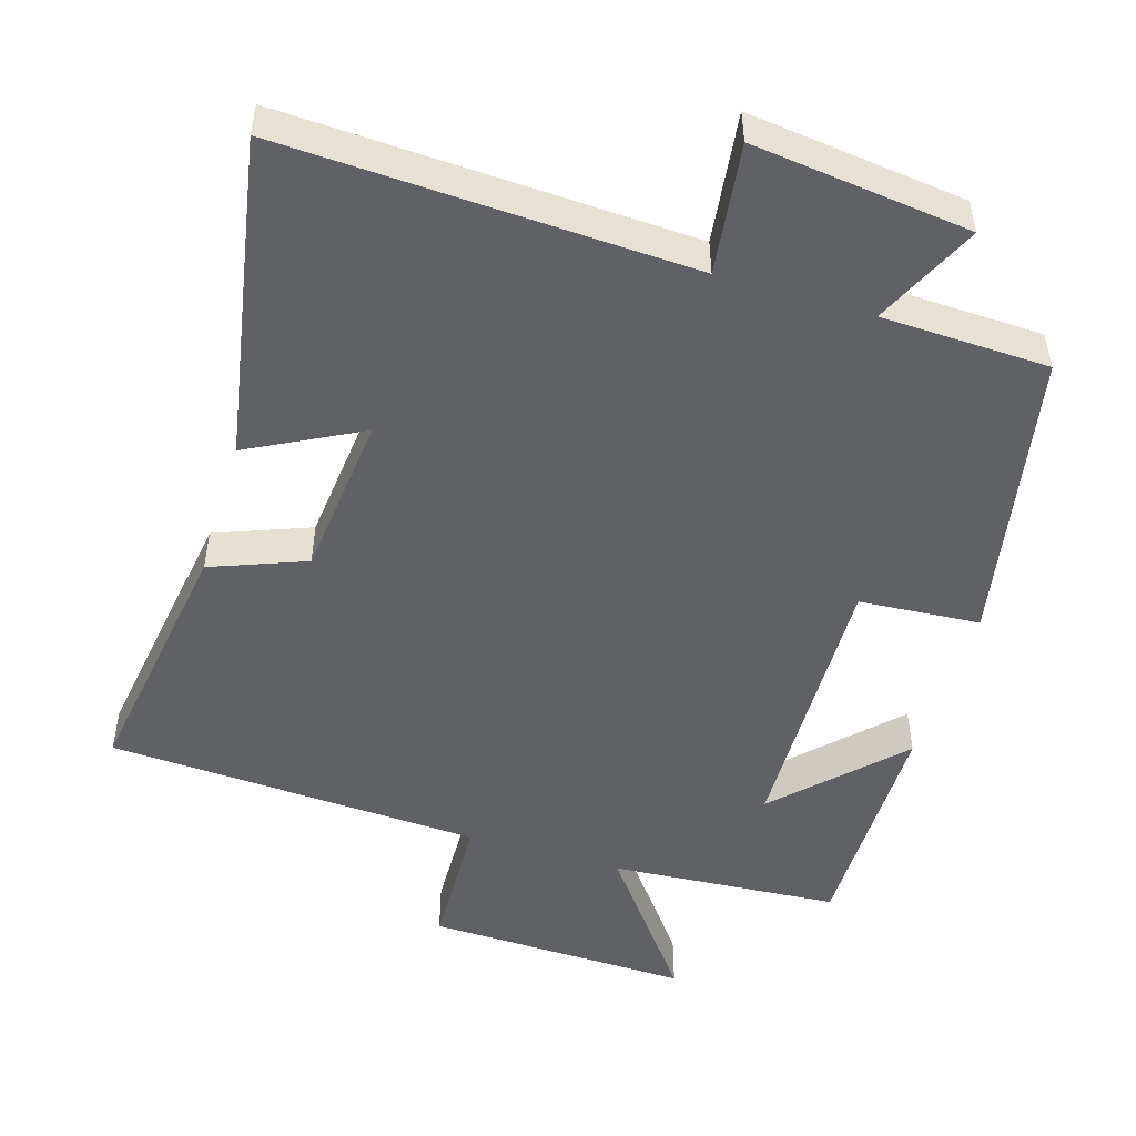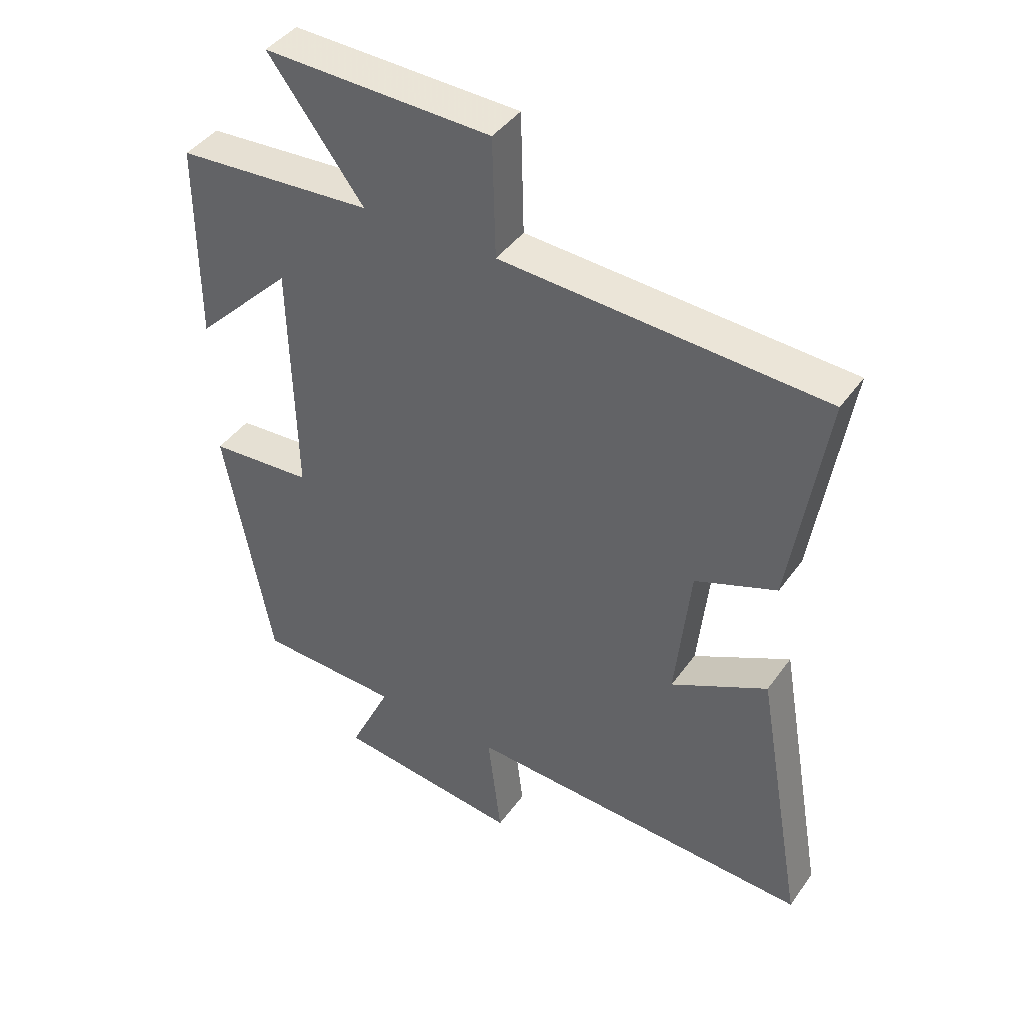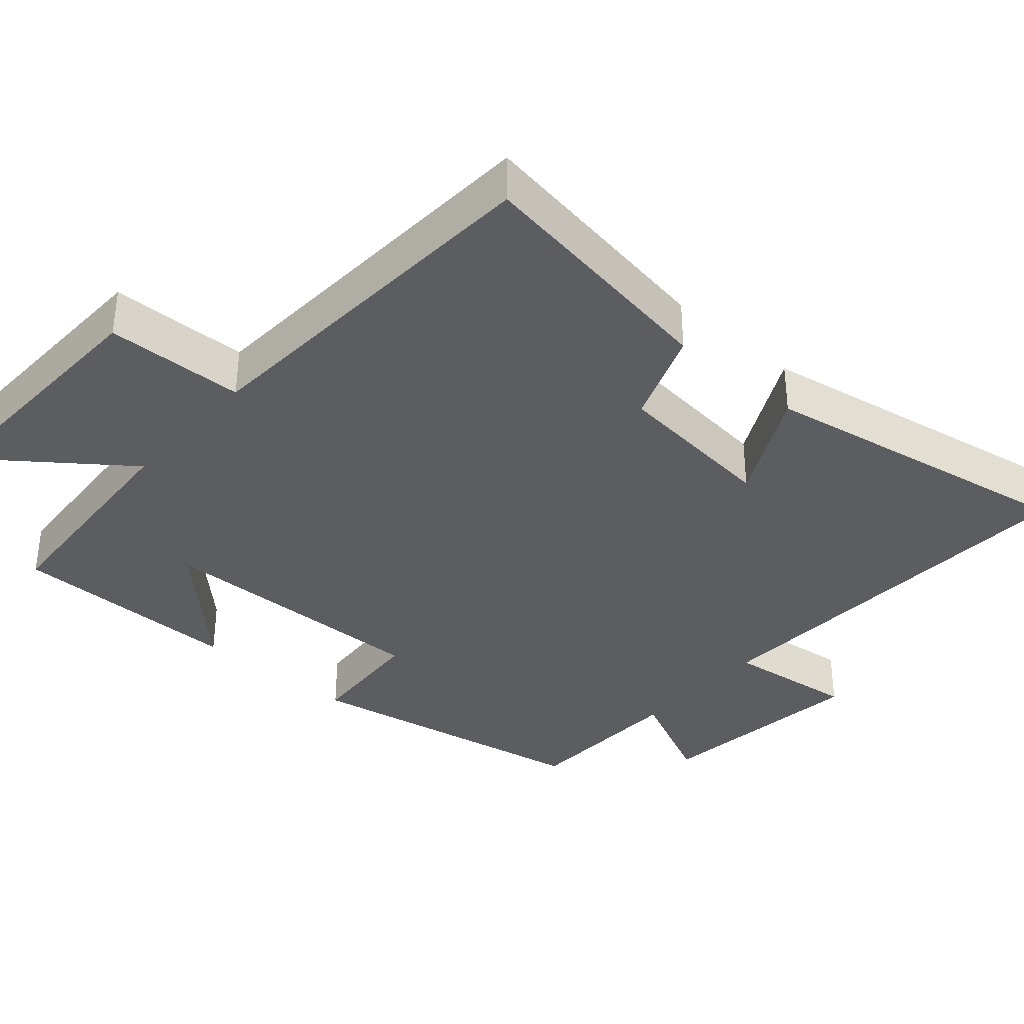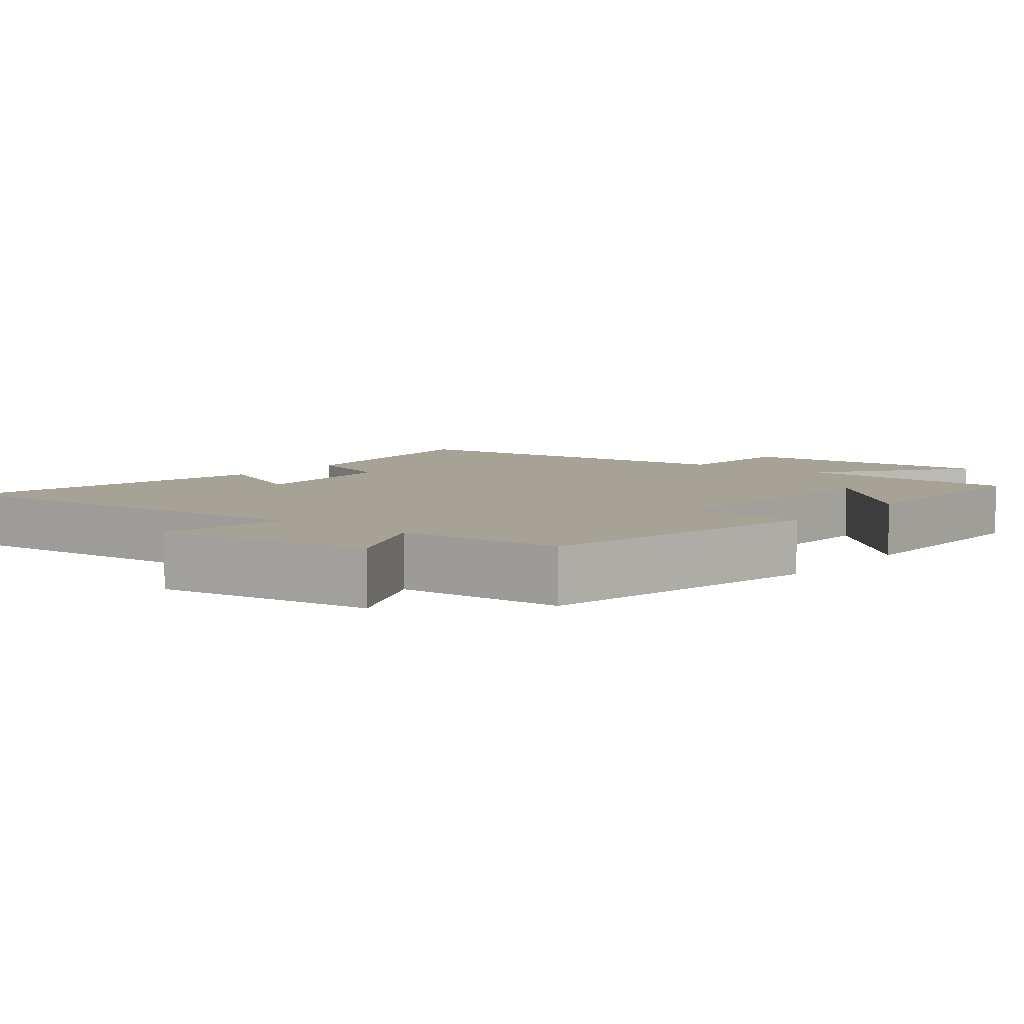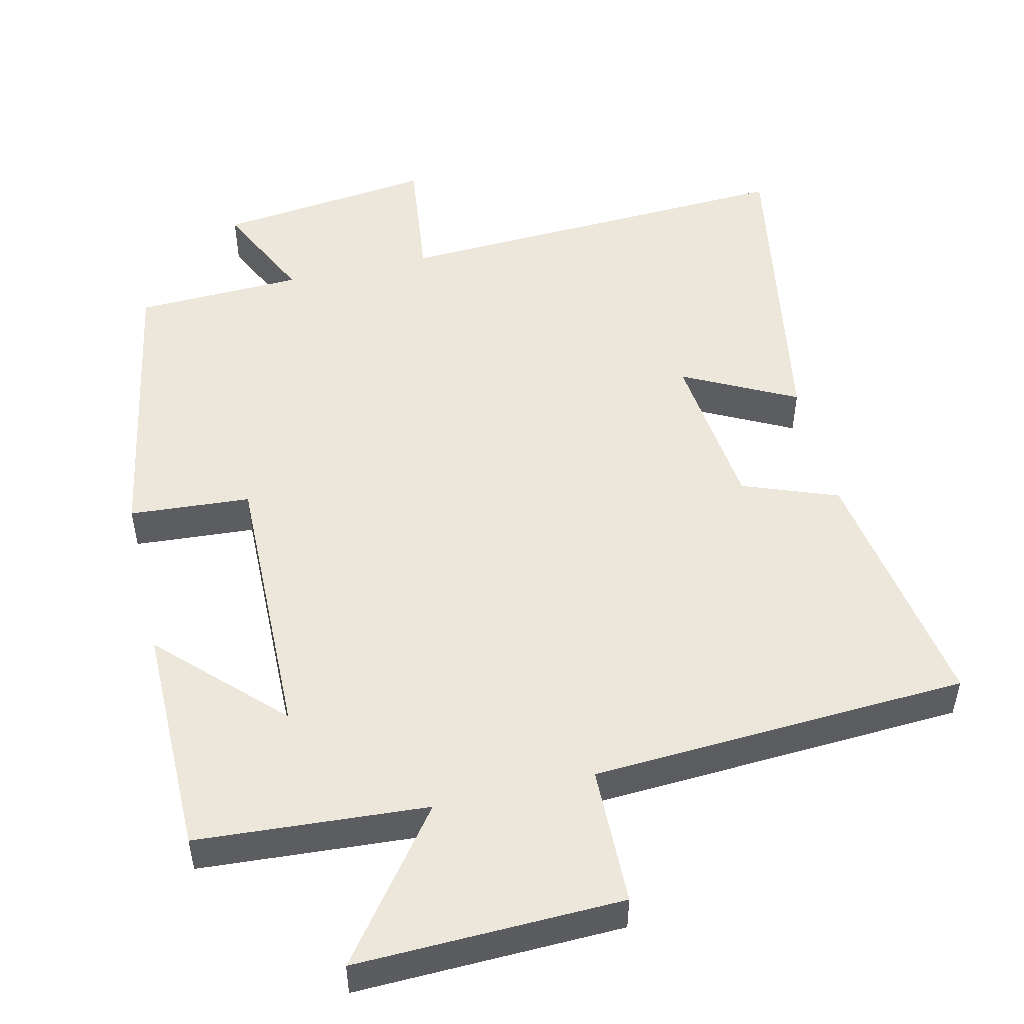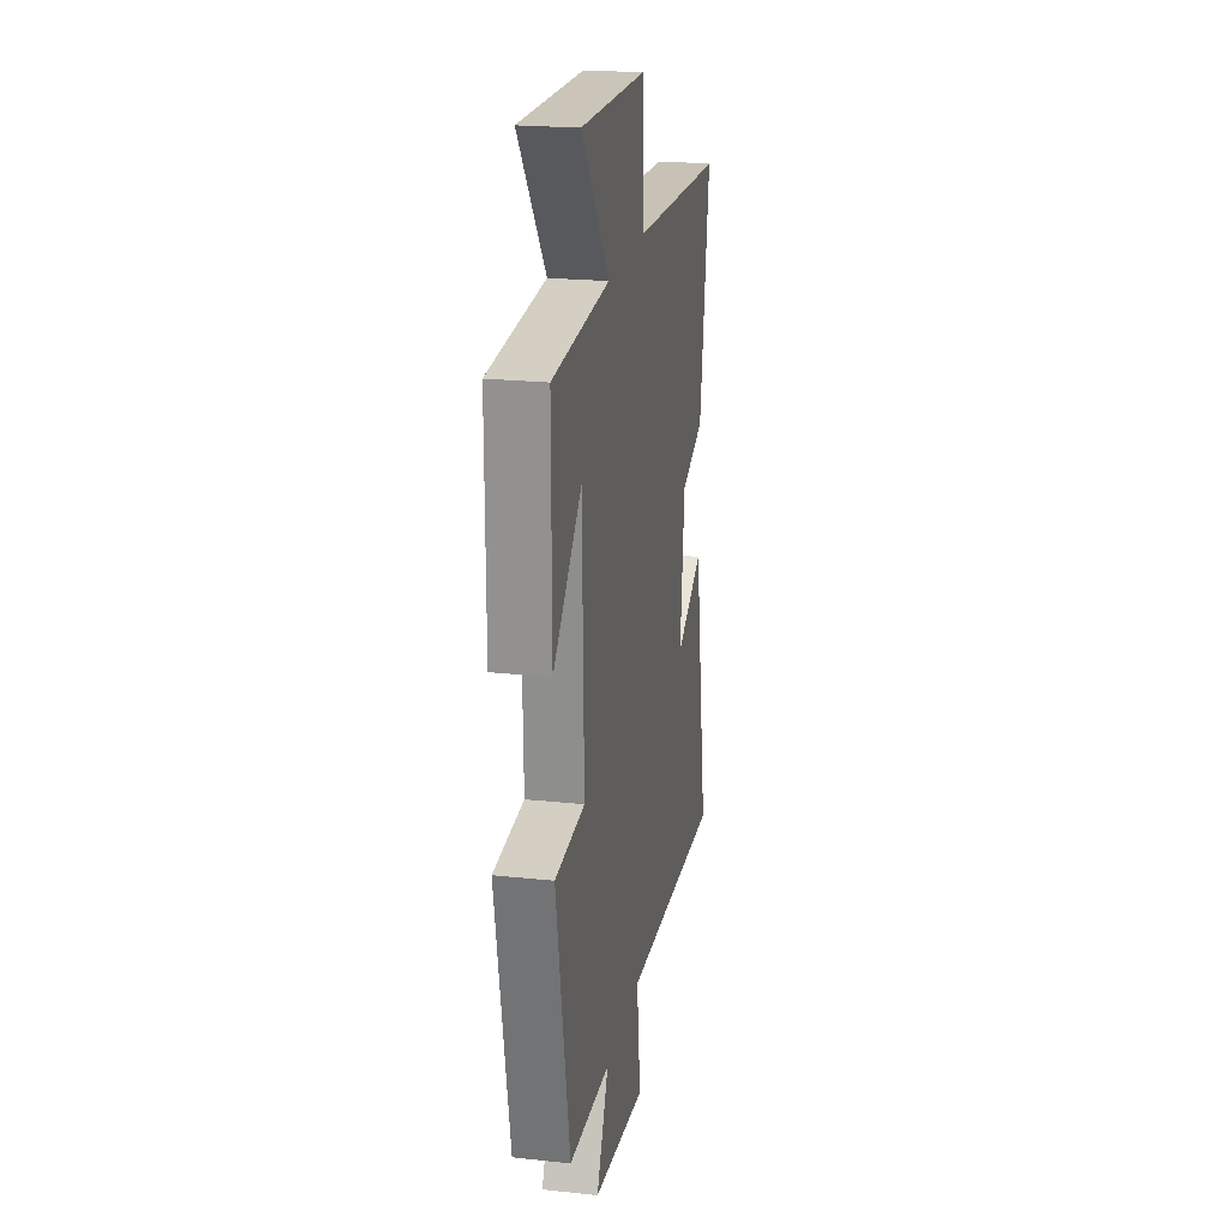
<metadata>
{"format":"obj","ext":"obj","renderer":"f3d","projection":"perspective","resolution":1024,"background":"white","views":[{"elev":-50.2,"azim":163.2,"up":"+Y"},{"elev":42.4,"azim":32.7,"up":"+Z"},{"elev":-36.0,"azim":48.7,"up":"+Y"},{"elev":6.3,"azim":-141.8,"up":"+Y"},{"elev":50.4,"azim":-13.3,"up":"+Y"},{"elev":21.9,"azim":-79.4,"up":"+Z"}]}
</metadata>
<code>
v 0.555 0.07 0.472
v 0.5 0.07 0.118
v 0.369 0.07 0.068
v 0.345 0.07 -0.16
v 0.5 0.07 -0.08
v 0.579 0.07 -0.526
v 0.016 0.07 -0.5
v 0.038 0.07 -0.68
v -0.262 0.07 -0.644
v -0.194 0.07 -0.5
v -0.425 0.07 -0.492
v -0.5 0.07 -0.084
v -0.333 0.07 -0.072
v -0.341 0.07 0.316
v -0.5 0.07 0.156
v -0.499 0.07 0.478
v -0.182 0.07 0.5
v -0.335 0.07 0.702
v 0.031 0.07 0.692
v 0.036 0.07 0.5
v 0.555 0 0.472
v 0.5 0 0.118
v 0.369 0 0.068
v 0.345 0 -0.16
v 0.5 0 -0.08
v 0.579 0 -0.526
v 0.016 0 -0.5
v 0.038 0 -0.68
v -0.262 0 -0.644
v -0.194 0 -0.5
v -0.425 0 -0.492
v -0.5 0 -0.084
v -0.333 0 -0.072
v -0.341 0 0.316
v -0.5 0 0.156
v -0.499 0 0.478
v -0.182 0 0.5
v -0.335 0 0.702
v 0.031 0 0.692
v 0.036 0 0.5
f 17 18 19 20
f 1 2 3
f 20 1 3
f 17 20 3
f 14 15 16 17
f 17 3 4
f 14 17 4
f 13 14 4
f 12 13 4
f 11 12 4
f 10 11 4
f 7 8 9 10
f 7 10 4 5
f 5 6 7
f 40 39 38 37
f 23 22 21
f 23 21 40
f 23 40 37
f 37 36 35 34
f 24 23 37
f 24 37 34
f 24 34 33
f 24 33 32
f 24 32 31
f 24 31 30
f 30 29 28 27
f 25 24 30 27
f 27 26 25
f 1 21 22 2
f 2 22 23 3
f 3 23 24 4
f 4 24 25 5
f 5 25 26 6
f 6 26 27 7
f 7 27 28 8
f 8 28 29 9
f 9 29 30 10
f 10 30 31 11
f 11 31 32 12
f 12 32 33 13
f 13 33 34 14
f 14 34 35 15
f 15 35 36 16
f 16 36 37 17
f 17 37 38 18
f 18 38 39 19
f 19 39 40 20
f 20 40 21 1

</code>
